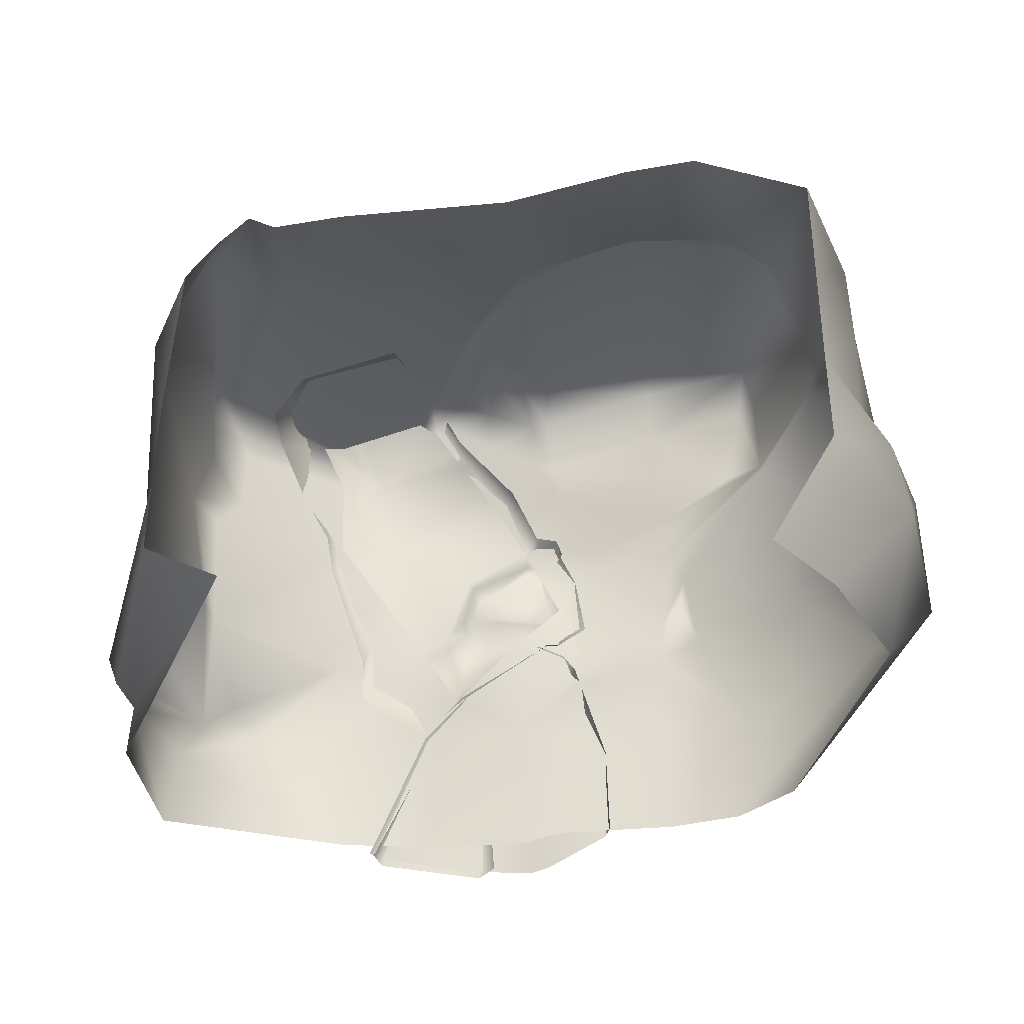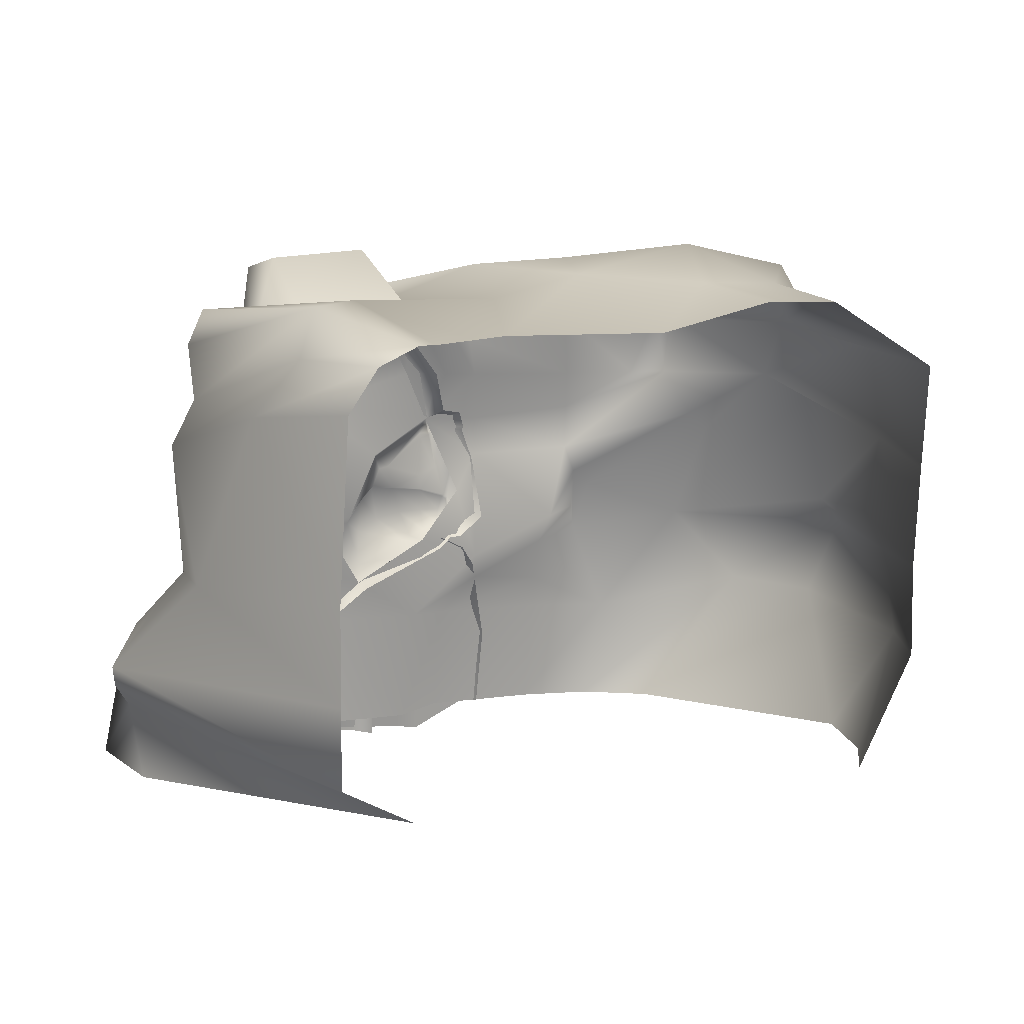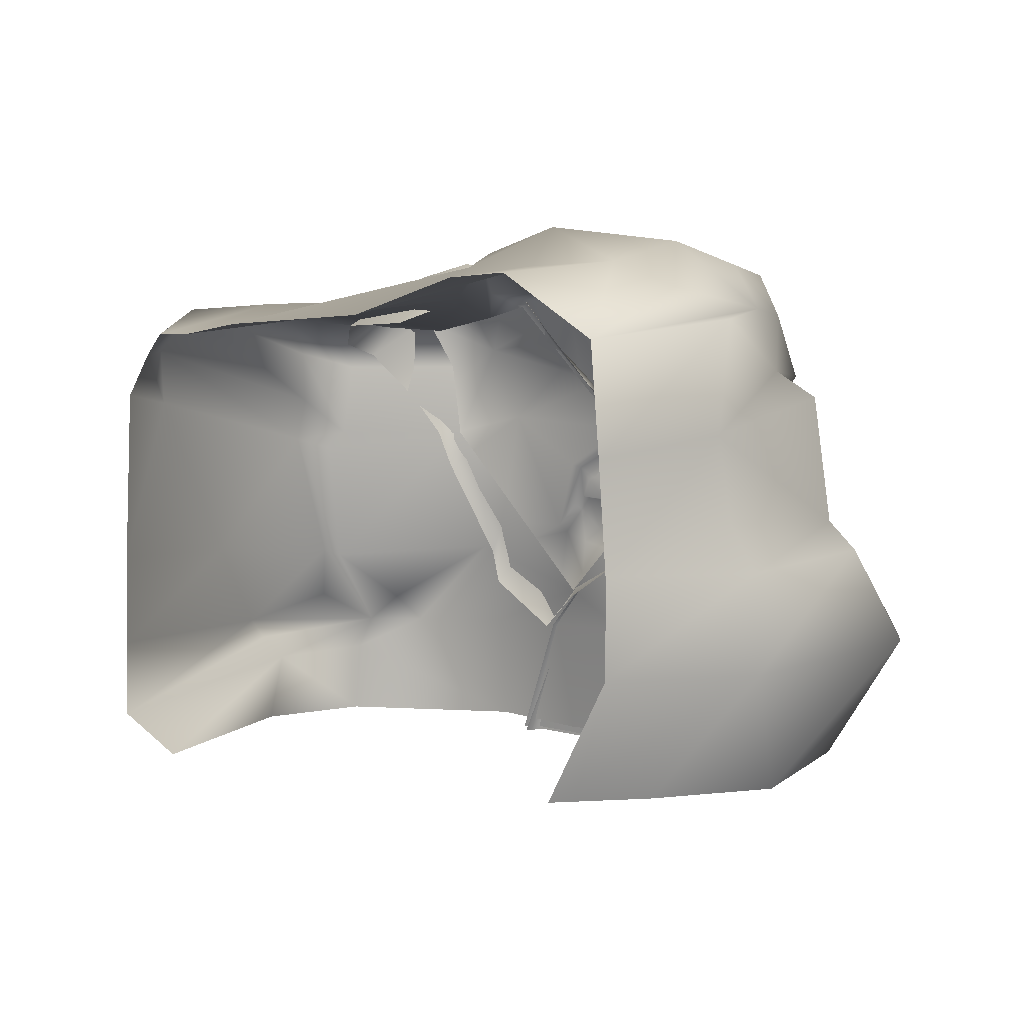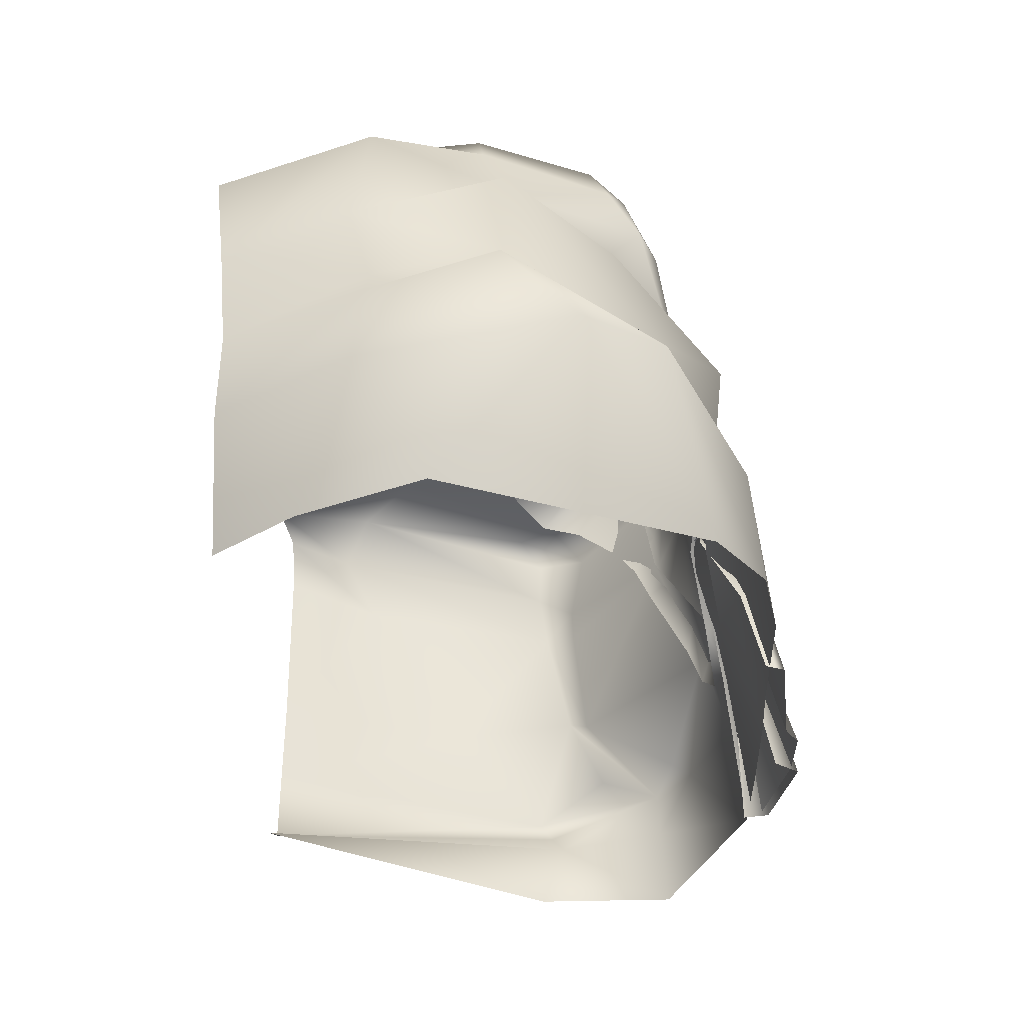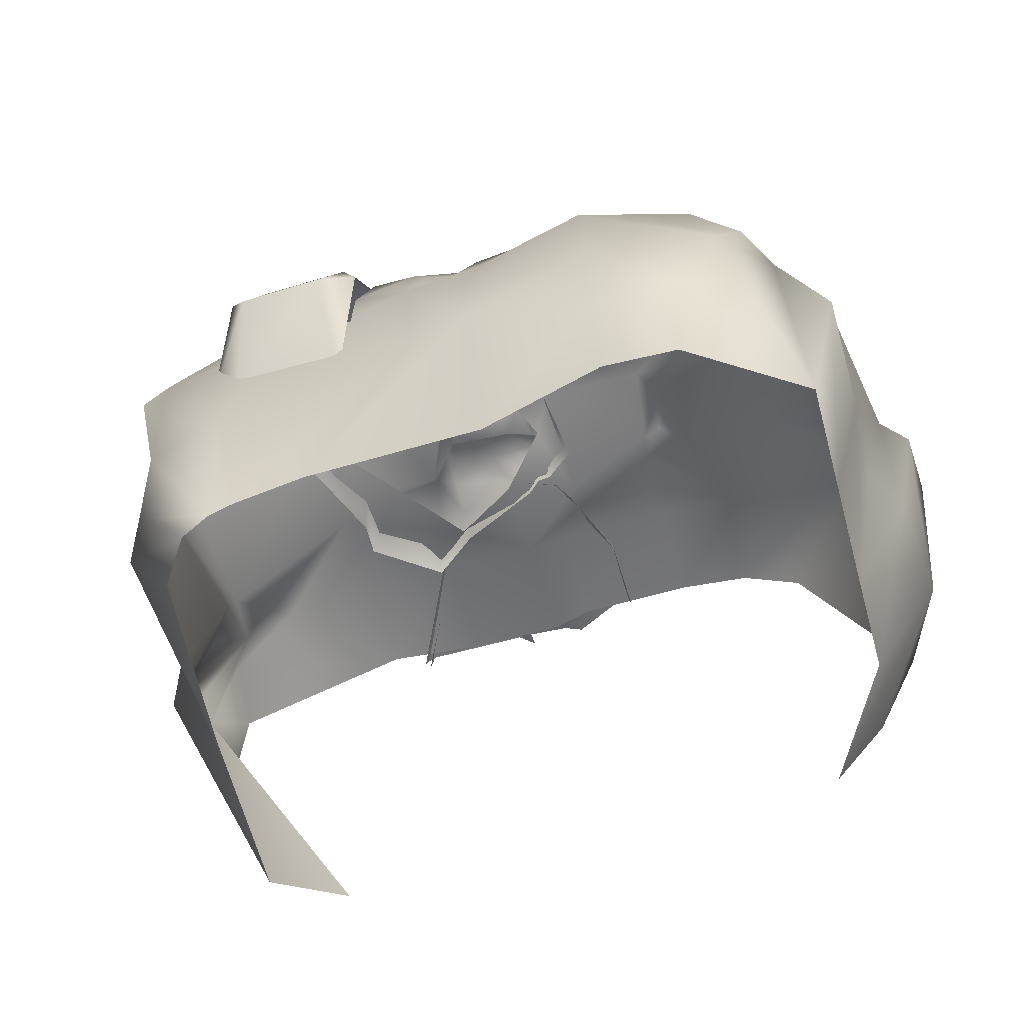
<metadata>
{"format":"obj","ext":"obj","renderer":"f3d","projection":"perspective","resolution":1024,"background":"white","views":[{"elev":-37.0,"azim":-173.6,"up":"+Y"},{"elev":5.8,"azim":152.5,"up":"+Y"},{"elev":1.3,"azim":-140.4,"up":"+Y"},{"elev":-37.9,"azim":-89.4,"up":"+Y"},{"elev":-67.2,"azim":-164.5,"up":"+Z"}]}
</metadata>
<code>
g TRN_Cliff_Climbable_5m_base_LOD2
v -1.13 -0.001065 0.2934
v -1.165 -0.001065 0.1992
v -1.155 0.8436 0.007622
v -1.145 0.8804 0.104
v -1.095 -0.001065 0.3876
v -0.7835 1.673 -0.1737
v -0.8564 1.747 -0.3294
v -0.7312 1.943 -0.3197
v -1.075 0.8498 0.2089
v -0.6664 1.597 0.05199
v -0.406 1.144 0.1245
v -0.4616 -0.316 0.4396
v -0.5305 1.662 -0.09712
v -0.3964 1.929 -0.1533
v -0.4466 2.073 -0.3635
v -0.1399 1.942 -0.2812
v -0.4649 1.65 0.03186
v -0.2897 1.144 0.1715
v -0.2649 -0.3042 0.5712
v 0.3295 -0.2615 0.5616
v -0.3598 1.83 0.06855
v -0.1077 1.947 -0.08361
v 0.3403 1.144 0.1971
v 1.402 -0.1532 0.3563
v 0.1809 1.734 -0.04051
v 0.1669 1.811 -0.1989
v -0.07556 1.869 0.03039
v 0.195 1.657 0.1179
v 0.7757 1.144 0.1418
v 1.502 -0.1532 0.1992
v 0.8874 1.144 -0.005596
v 2.872 4.751 -1.815
v 2.063 4.753 -0.904
v 1.829 4.662 -0.9838
v 2.032 4.843 -3.583
v 2.681 4.779 -4.153
v 3.091 4.751 -2.216
v 2.069 4.438 -5.157
v 1.836 4.437 -4.999
v 0.07439 4.854 -2.708
v 0.8605 4.766 -1.204
v 1.121 4.514 -4.999
v -0.6147 5.112 -3.299
v -0.6111 4.53 -4.999
v -1.84 5.021 -3.77
v -1.838 4.827 -4.999
v -2.564 4.827 -5.086
v -2.786 5.021 -3.698
v -3.674 4.168 -5.218
v -3.337 4.76 -3.455
v -3.682 4.584 -2.552
v -4.095 4.411 -3.659
v -1.986 3.105 -0.5278
v -0.9135 3.455 -0.2497
v -0.9135 3.04 -0.26
v -1.967 3.582 -0.5747
v -0.7822 3.983 -0.551
v -0.2934 3.465 -0.2352
v -0.405 3.992 -0.5556
v 0.0661 4.015 -0.5004
v 0.07076 4.746 -0.7021
v -0.4431 4.464 -0.6669
v 0.5484 4.968 -0.8145
v 0.7072 4.904 -0.8174
v 0.7132 5.021 -1.358
v 0.8605 4.766 -1.204
v 0.0735 5.221 -2.252
v 0.07439 4.854 -2.708
v -0.6147 5.112 -3.299
v 0.07108 5.021 -1.025
v -0.4384 4.882 -0.8854
v -0.6623 4.396 -0.6541
v -0.1087 5.096 -1.46
v -0.3832 5.029 -1.438
v -0.6187 4.946 -0.8564
v -1.838 3.983 -0.8407
v -0.6822 5.04 -1.356
v -1.846 4.645 -0.7867
v -2.738 3.992 -0.7788
v -3.11 3.992 -0.9555
v -3.111 3.526 -1.499
v -2.143 2.805 -0.4557
v -3.674 3.992 -2.214
v -2.898 4.667 -1.096
v -3.088 4.615 -1.265
v -3.682 4.584 -2.552
v -1.845 5.109 -1.044
v -2.982 5.021 -1.443
v -1.844 5.263 -1.241
v -3.439 5.021 -2.604
v -3.682 4.584 -2.552
v -3.185 5.221 -3.234
v -3.337 4.76 -3.455
v -2.786 5.021 -3.698
v -1.84 5.43 -3.452
v -1.84 5.021 -3.77
v -0.6153 5.285 -2.963
v -0.2934 3.465 -0.2352
v -0.9135 3.04 -0.26
v -0.9135 3.455 -0.2497
v -0.6827 2.615 -0.2706
v -0.9135 1.834 -0.28
v -0.1786 2.072 -0.3967
v -1.88 2.274 -0.3723
v -1.986 3.105 -0.5278
v -2.143 2.805 -0.4557
v -0.1959 1.144 -0.1124
v 0.507 1.577 -0.1037
v -0.9135 1.584 -0.2841
v -2.07 2.397 -0.53
v -1.838 1.948 -0.1487
v -2.265 2.104 -0.2308
v -2.769 1.099 -0.02879
v -3.338 2.294 -0.82
v -2.506 2.625 -0.1754
v -3.111 3.526 -1.499
v -3.494 3.316 -1.245
v -3.674 3.992 -2.214
v -1.758 1.507 -0.1539
v -0.6111 1.144 0.0002161
v -4.18 3.721 -2.318
v -1.838 1.144 0.0002161
v -0.6111 -0.001065 0.2398
v -1.838 -0.001065 0.2398
v -0.1959 -0.1049 0.2398
v -2.59 -0.001065 0.08186
v 0.8542 1.144 0.02887
v 0.7735 -0.1049 0.2398
v 1.836 -0.001065 0.2398
v -4.197 1.456 -0.8364
v -3.185 -0.001065 -0.4103
v 1.836 1.144 0.1415
v -4.743 1.358 -1.635
v -4.128 -0.001065 -2.992
v -4.649 2.259 -2.354
v -4.449 1.144 -3.695
v -3.599 -0.001065 -4.204
v -3.024 -0.001065 -4.999
v -3.674 1.144 -4.999
v -4.343 2.072 -3.602
v -3.674 2.072 -4.999
v -4.384 2.529 -2.377
v -4.078 2.513 -3.609
v -4.094 3.337 -3.836
v -3.674 3.114 -5.1
v -4.095 4.411 -3.659
v -3.682 4.584 -2.552
v -3.674 4.168 -5.218
v 0.2215 1.144 0.133
v 0.3295 -0.3041 0.6285
v 0.1406 -0.3177 0.3825
v 0.3403 1.144 0.2913
v 1.402 -0.1958 0.4232
v 0.2858 1.283 0.05665
v 0.7757 1.144 0.236
v 1.451 -0.1958 0.1694
v 0.7865 1.144 0.0886
v 0.3841 1.275 0.2265
v 0.5846 1.3 0.2063
v 0.6903 1.217 0.06735
v 0.4948 1.368 0.02012
v 0.496 1.327 0.1814
v 1.836 3.455 -0.6166
v 1.836 2.072 -0.1428
v 2.807 1.144 -0.2621
v 3.542 0.7843 -0.5914
v 3.306 1.144 -0.6223
v 3.039 1.424 -0.4443
v 3.673 -0.001065 -0.524
v 3.069 1.974 -1.437
v 3.772 0.7092 -1.726
v 3.712 -0.001065 -1.974
v 2.068 -0.001065 -4.999
v 2.801 0.3753 -4.999
v 3.956 0.9469 -1.857
v 4.024 1.164 -1.993
v 2.801 1.144 -4.999
v 3.47 2.072 -3.004
v 2.801 2.072 -4.999
v 3.269 3.761 -4.054
v 3.326 3.377 -1.89
v 2.716 3.813 -5.017
v 2.417 4.243 -5.022
v 2.927 4.307 -4.393
v 2.069 4.438 -5.157
v 2.681 4.779 -4.153
v 3.136 2.039 -1.632
v 3.53 1.471 -1.247
v 3.113 3.834 -1.978
v 3.11 3.271 -1.574
v 2.838 3.455 -1.593
v 1.836 4.245 -0.7531
v 3.164 4.394 -1.962
v 3.091 4.751 -2.216
v 2.838 4.245 -1.453
v 2.063 4.753 -0.904
v 2.872 4.751 -1.815
v 0.6895 5.192 -1.049
v 0.9389 4.633 -2.68
v 1.017 5.379 -1.442
v 2.055 4.666 -2.303
v 0.8112 5.255 -0.9424
v 0.4281 4.736 -0.8554
v 1.931 5.288 -1.177
v 2.453 4.484 -1.926
v 2.113 5.192 -0.91
v 2.445 4.372 -1.499
v 1.705 5.2 -0.7874
v 1.429 4.435 -0.4763
v 0.4991 4.702 -0.7086
v 2.164 4.798 -0.9045
v 2.228 3.891 -1.037
v 0.3411 4.496 -0.7176
v -0.1979 3.994 -0.7519
v 2.015 3.998 -0.603
v 1.975 3.453 -0.8486
v 1.859 3.477 -0.5598
v 1.926 3.065 -0.6928
v 1.166 3.64 -0.3292
v 1.81 3.222 -0.4433
v 1.58 2.019 -0.311
v 1.466 2.377 -0.2492
v 0.6414 2.355 -0.1886
v 1.609 1.646 -0.1692
v 1.253 2.167 0.03807
v 0.9125 1.13 -0.1033
v 0.8806 1.293 0.06722
v 0.447 1.513 -0.2032
v 0.6273 2.276 -0.06902
v 0.4545 1.772 0.009523
v -0.4121 1.961 -0.3979
v 0.4496 4.169 -0.4056
v -0.0324 4.008 -0.3596
v -0.3124 3.478 -0.2474
v -0.4456 3.566 -0.412
v 0.3679 3.067 -0.3006
v 0.3219 3.037 -0.193
v -0.448 3.446 -0.04485
v -0.6711 3.531 -0.3776
v -0.5494 3.447 -0.0246
v -0.7321 3.369 -0.3455
v -0.4201 3.417 0.0003508
v -0.5843 3.348 -0.02926
v -0.7143 3.319 -0.3445
v -0.4529 3.298 0.003811
v -0.5715 3.328 -0.05924
v -0.8744 2.991 -0.2708
v -0.4583 3.282 -0.02675
v -0.5119 2.885 -0.03073
v -0.4138 3.298 -0.04349
v -0.3963 3.384 -0.04314
v -0.7222 2.975 -0.08767
v -0.426 3.262 -0.04918
v -0.296 3.376 -0.09881
v -0.2948 3.282 -0.08068
v -0.2955 3.233 -0.1139
v 0.1575 2.918 -0.1605
v -0.7801 2.422 -0.1618
v -0.9795 2.298 -0.3244
v -0.686 2.084 -0.3572
v -0.3016 2.795 -0.03833
v 0.05193 2.665 -0.1064
v -0.3152 2.629 -0.06895
v -0.5952 2.555 -0.09519
v -0.6411 2.528 -0.09608
v 0.2463 2.894 -0.1346
v 0.3283 2.695 -0.1361
v -0.6675 2.368 -0.1455
v -0.65 2.359 -0.0843
v -0.6365 2.503 -0.05598
v -0.589 2.534 -0.05498
v -0.5168 2.227 -0.05582
v -0.5491 2.079 -0.3776
v -0.3183 2.613 -0.005431
v -0.5529 2.38 -0.02568
v -0.3524 2.149 -0.02944
v -0.3354 2.381 -0.002413
v 0.04251 2.648 -0.05226
v -0.07271 2.364 0.02692
v -0.1879 2.079 -0.02944
v 0.3116 2.678 -0.04398
v 0.2124 2.301 0.04159
v -0.09645 2.036 0.001531
v 0.4403 2.155 0.04457
v 0.4261 2.538 -0.04127
v 0.4396 2.602 -0.1534
g TRN_Cliff_Climbable_5m_base_LOD2_0
f 3 2 1
f 4 3 1
f 4 1 5
f 4 6 3
f 6 7 3
f 6 8 7
f 9 4 5
f 10 6 4
f 9 10 4
f 9 5 11
f 10 9 11
f 5 12 11
f 6 13 8
f 6 10 13
f 13 14 8
f 14 15 8
f 16 15 14
f 10 17 13
f 17 10 11
f 13 17 14
f 18 11 12
f 19 18 12
f 19 20 18
f 17 11 21
f 17 21 14
f 18 21 11
f 22 16 14
f 22 14 21
f 20 23 18
f 20 24 23
f 22 25 16
f 25 26 16
f 27 22 21
f 22 27 25
f 28 21 18
f 28 27 21
f 23 28 18
f 27 28 25
f 24 29 23
f 28 23 29
f 25 28 29
f 25 29 26
f 24 30 29
f 29 31 26
f 30 31 29
f 34 33 32
f 35 34 32
f 36 35 32
f 37 36 32
f 36 38 35
f 38 39 35
f 34 35 40
f 35 39 40
f 41 34 40
f 39 42 40
f 43 40 42
f 44 43 42
f 43 44 45
f 44 46 45
f 45 46 47
f 48 45 47
f 48 47 49
f 50 48 49
f 50 49 51
f 49 52 51
f 55 54 53
f 54 56 53
f 54 57 56
f 57 54 58
f 59 57 58
f 60 59 58
f 60 61 59
f 59 62 57
f 61 62 59
f 63 61 60
f 64 63 60
f 63 64 65
f 64 66 65
f 65 66 67
f 66 68 67
f 68 69 67
f 63 65 70
f 63 70 61
f 65 67 70
f 61 71 62
f 61 70 71
f 62 72 57
f 62 71 72
f 67 73 70
f 70 73 71
f 73 74 71
f 73 67 74
f 71 74 75
f 71 75 72
f 57 72 76
f 57 76 56
f 77 74 67
f 74 77 75
f 72 75 78
f 72 78 76
f 56 76 79
f 79 76 78
f 56 79 80
f 53 56 80
f 53 80 81
f 82 53 81
f 80 83 81
f 80 79 84
f 79 78 84
f 80 85 83
f 80 84 85
f 85 86 83
f 75 87 78
f 75 77 87
f 84 78 88
f 88 85 84
f 78 87 88
f 77 89 87
f 88 87 89
f 88 90 85
f 90 88 89
f 90 91 85
f 90 92 91
f 92 90 89
f 92 93 91
f 92 94 93
f 92 95 94
f 92 89 95
f 95 96 94
f 96 95 69
f 77 97 89
f 97 95 89
f 95 97 69
f 97 77 67
f 69 97 67
f 100 99 98
f 99 101 98
f 101 99 102
f 103 101 102
f 102 99 104
f 99 105 104
f 106 104 105
f 107 103 102
f 108 103 107
f 102 104 109
f 107 102 109
f 106 110 104
f 110 111 104
f 104 111 109
f 110 106 112
f 111 110 112
f 111 112 113
f 112 114 113
f 106 115 112
f 112 115 114
f 106 116 115
f 116 117 115
f 115 117 114
f 116 118 117
f 109 111 119
f 119 111 113
f 109 119 120
f 120 107 109
f 114 117 121
f 118 121 117
f 119 113 122
f 119 122 120
f 120 122 123
f 122 124 123
f 122 113 124
f 120 123 125
f 107 120 125
f 113 126 124
f 127 107 125
f 128 127 125
f 127 108 107
f 128 129 127
f 113 130 126
f 130 131 126
f 114 130 113
f 108 127 132
f 129 132 127
f 131 130 133
f 134 131 133
f 130 114 135
f 133 130 135
f 134 133 136
f 136 133 135
f 137 134 136
f 137 136 138
f 136 139 138
f 136 140 139
f 136 135 140
f 140 141 139
f 142 135 114
f 140 135 142
f 142 114 121
f 143 141 140
f 143 140 142
f 144 142 121
f 144 143 142
f 143 144 141
f 144 121 118
f 144 145 141
f 146 144 118
f 144 146 145
f 147 146 118
f 146 148 145
f 151 150 149
f 150 152 149
f 150 153 152
f 154 149 152
f 153 155 152
f 153 156 155
f 156 157 155
f 158 154 152
f 158 152 155
f 155 157 159
f 159 158 155
f 157 160 159
f 161 159 160
f 162 161 154
f 158 162 154
f 159 162 158
f 162 159 161
f 108 164 163
f 164 108 132
f 164 132 165
f 129 165 132
f 165 129 166
f 166 167 165
f 167 168 165
f 168 164 165
f 166 129 169
f 170 164 168
f 163 164 170
f 170 168 167
f 171 166 169
f 171 167 166
f 172 171 169
f 172 173 171
f 171 173 174
f 175 171 174
f 171 175 167
f 175 174 176
f 175 176 167
f 174 177 176
f 176 177 178
f 177 179 178
f 180 178 179
f 180 181 178
f 180 179 182
f 180 182 183
f 184 180 183
f 180 184 181
f 184 183 185
f 186 184 185
f 176 178 187
f 181 187 178
f 176 188 167
f 188 176 187
f 188 187 167
f 187 170 167
f 170 187 181
f 189 184 186
f 184 189 181
f 190 170 181
f 190 163 170
f 190 181 191
f 190 191 163
f 181 189 191
f 192 163 191
f 193 189 186
f 189 193 191
f 193 186 194
f 195 192 191
f 193 195 191
f 193 194 195
f 196 192 195
f 194 197 195
f 197 196 195
f 200 199 198
f 199 200 201
f 200 198 202
f 202 198 203
f 200 204 201
f 200 202 204
f 201 204 205
f 204 206 205
f 207 205 206
f 202 208 204
f 204 208 206
f 209 208 202
f 209 206 208
f 210 209 202
f 210 202 203
f 211 207 206
f 209 211 206
f 207 211 212
f 203 213 210
f 210 213 209
f 214 213 203
f 211 215 212
f 211 209 215
f 212 215 216
f 215 217 216
f 215 209 217
f 216 217 218
f 209 219 217
f 217 219 220
f 217 220 218
f 221 218 220
f 222 221 220
f 222 220 219
f 223 222 219
f 224 221 222
f 225 224 222
f 225 222 223
f 226 224 225
f 227 226 225
f 228 226 227
f 227 225 229
f 229 225 223
f 230 228 227
f 230 227 229
f 231 228 230
f 219 209 232
f 213 232 209
f 213 233 232
f 219 232 233
f 233 213 214
f 234 233 214
f 219 233 234
f 234 214 235
f 219 236 223
f 236 219 234
f 236 237 223
f 236 234 237
f 238 234 235
f 238 235 239
f 238 239 240
f 240 239 241
f 234 238 242
f 238 240 242
f 243 240 241
f 243 241 244
f 245 242 240
f 243 245 240
f 246 243 244
f 246 244 247
f 245 243 248
f 243 246 248
f 248 246 249
f 245 250 242
f 245 248 250
f 234 242 251
f 250 251 242
f 252 246 247
f 246 252 249
f 248 253 250
f 248 249 253
f 234 251 254
f 234 254 237
f 250 255 251
f 250 253 255
f 255 254 251
f 253 256 255
f 253 249 256
f 255 257 254
f 255 256 257
f 257 237 254
f 258 252 247
f 259 258 247
f 258 259 260
f 249 261 256
f 256 261 257
f 261 262 257
f 263 261 249
f 262 261 263
f 252 264 249
f 264 263 249
f 265 252 258
f 265 264 252
f 266 237 257
f 266 257 262
f 266 267 237
f 266 262 267
f 268 258 260
f 268 265 258
f 269 268 260
f 268 269 265
f 265 270 264
f 269 270 265
f 270 271 264
f 264 271 263
f 270 269 271
f 269 260 272
f 272 260 273
f 271 274 263
f 262 263 274
f 269 275 271
f 269 272 275
f 274 271 275
f 276 272 273
f 276 273 231
f 277 275 272
f 277 274 275
f 276 277 272
f 278 262 274
f 274 277 278
f 277 276 279
f 277 279 278
f 280 276 231
f 276 280 279
f 278 281 262
f 281 267 262
f 279 282 278
f 279 280 282
f 282 281 278
f 283 280 231
f 280 283 282
f 283 231 230
f 230 284 283
f 284 282 283
f 284 230 229
f 285 281 282
f 284 285 282
f 284 229 285
f 281 285 267
f 229 223 285
f 285 286 267
f 223 286 285
f 267 286 237
f 237 286 223

</code>
